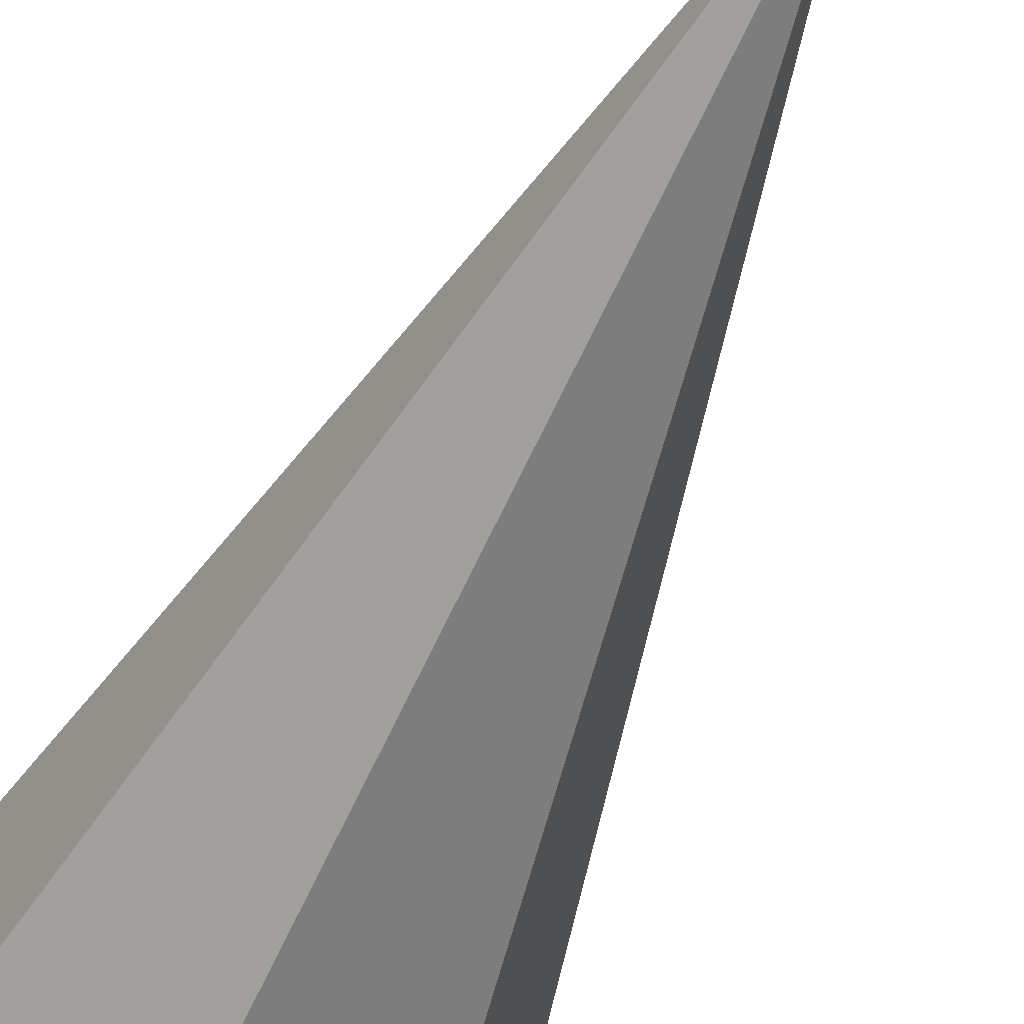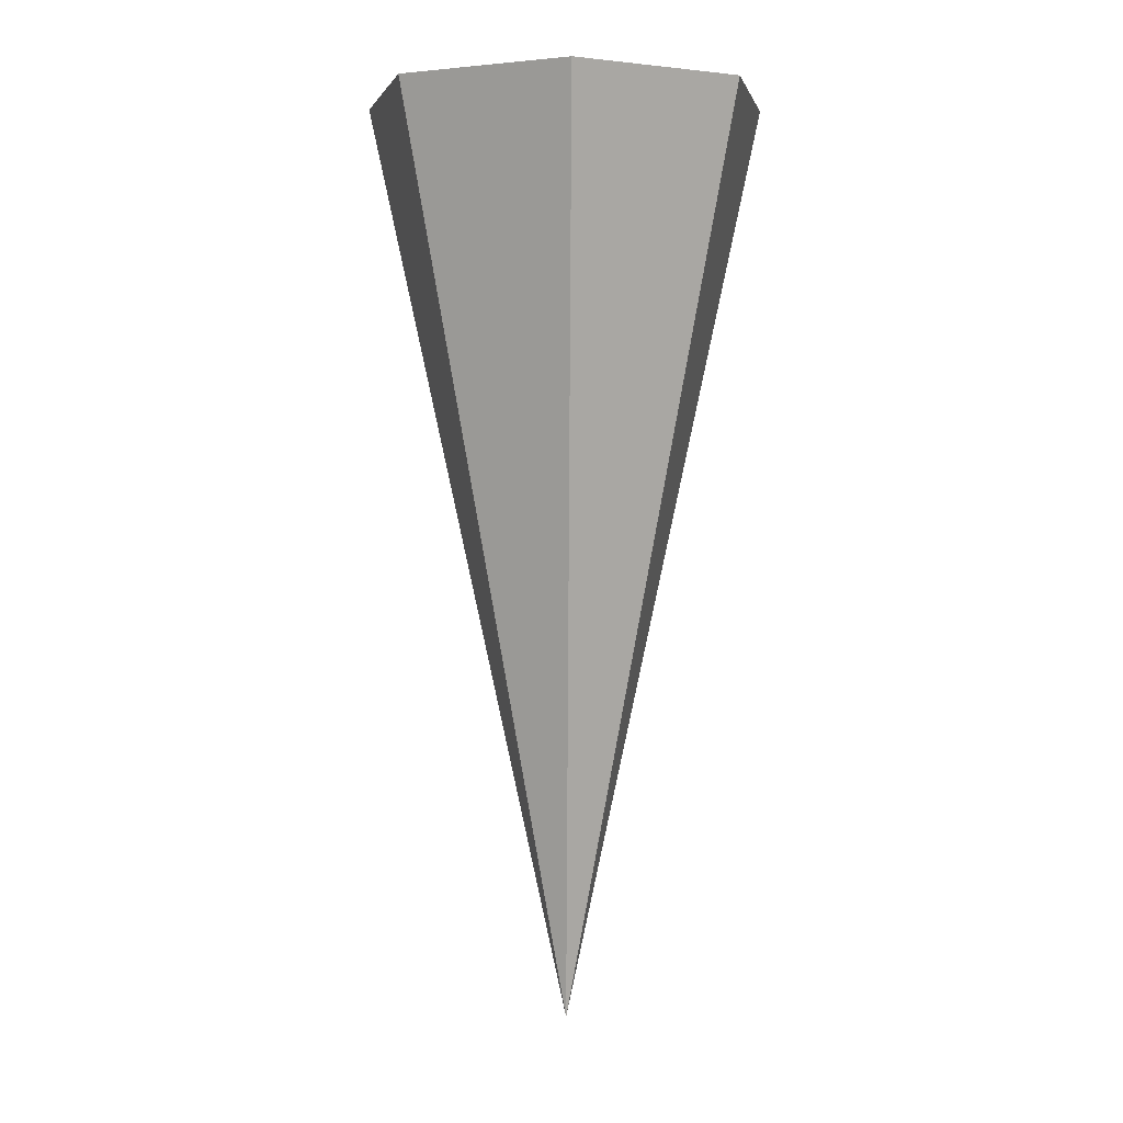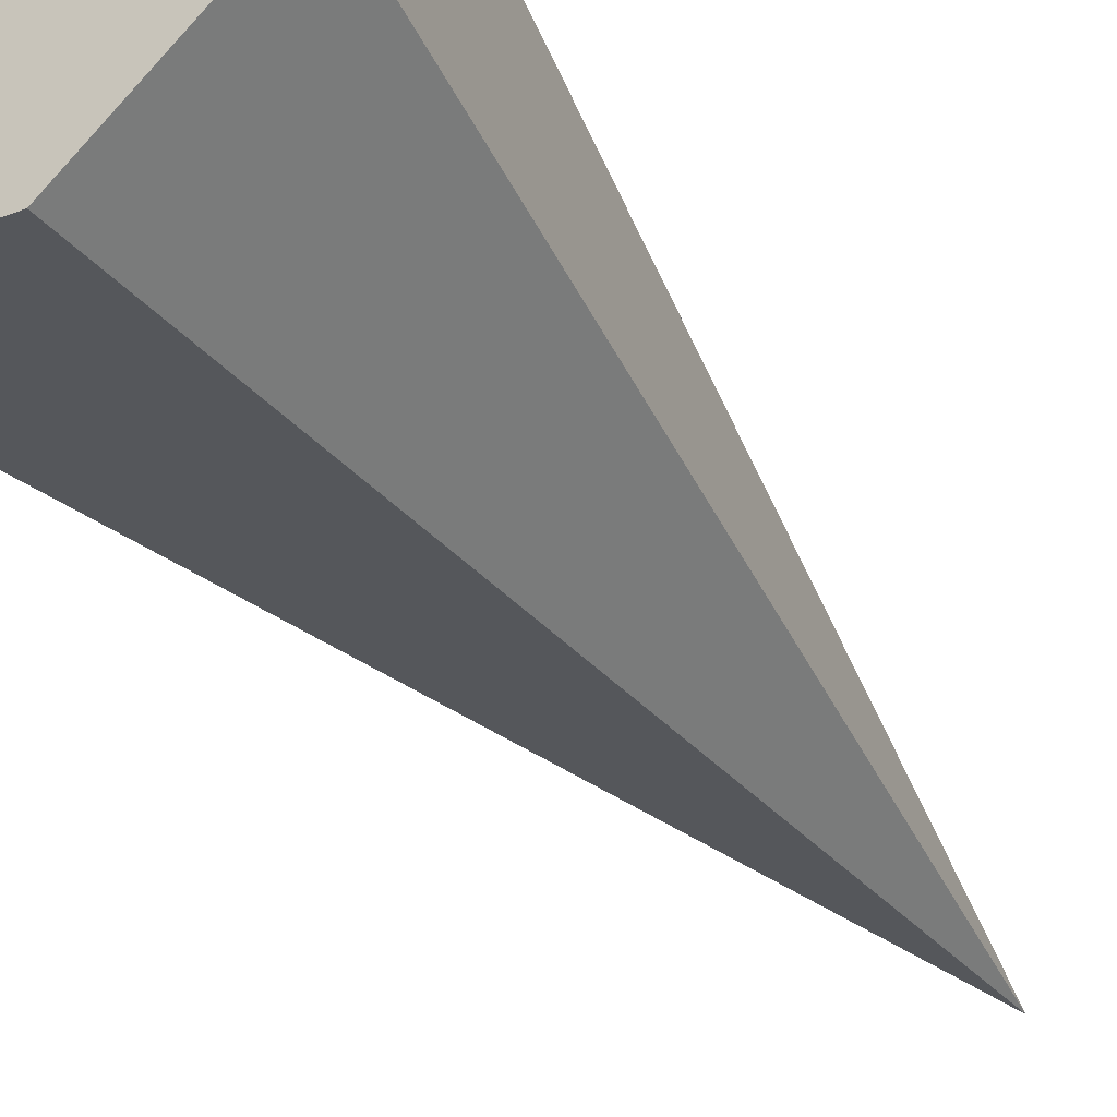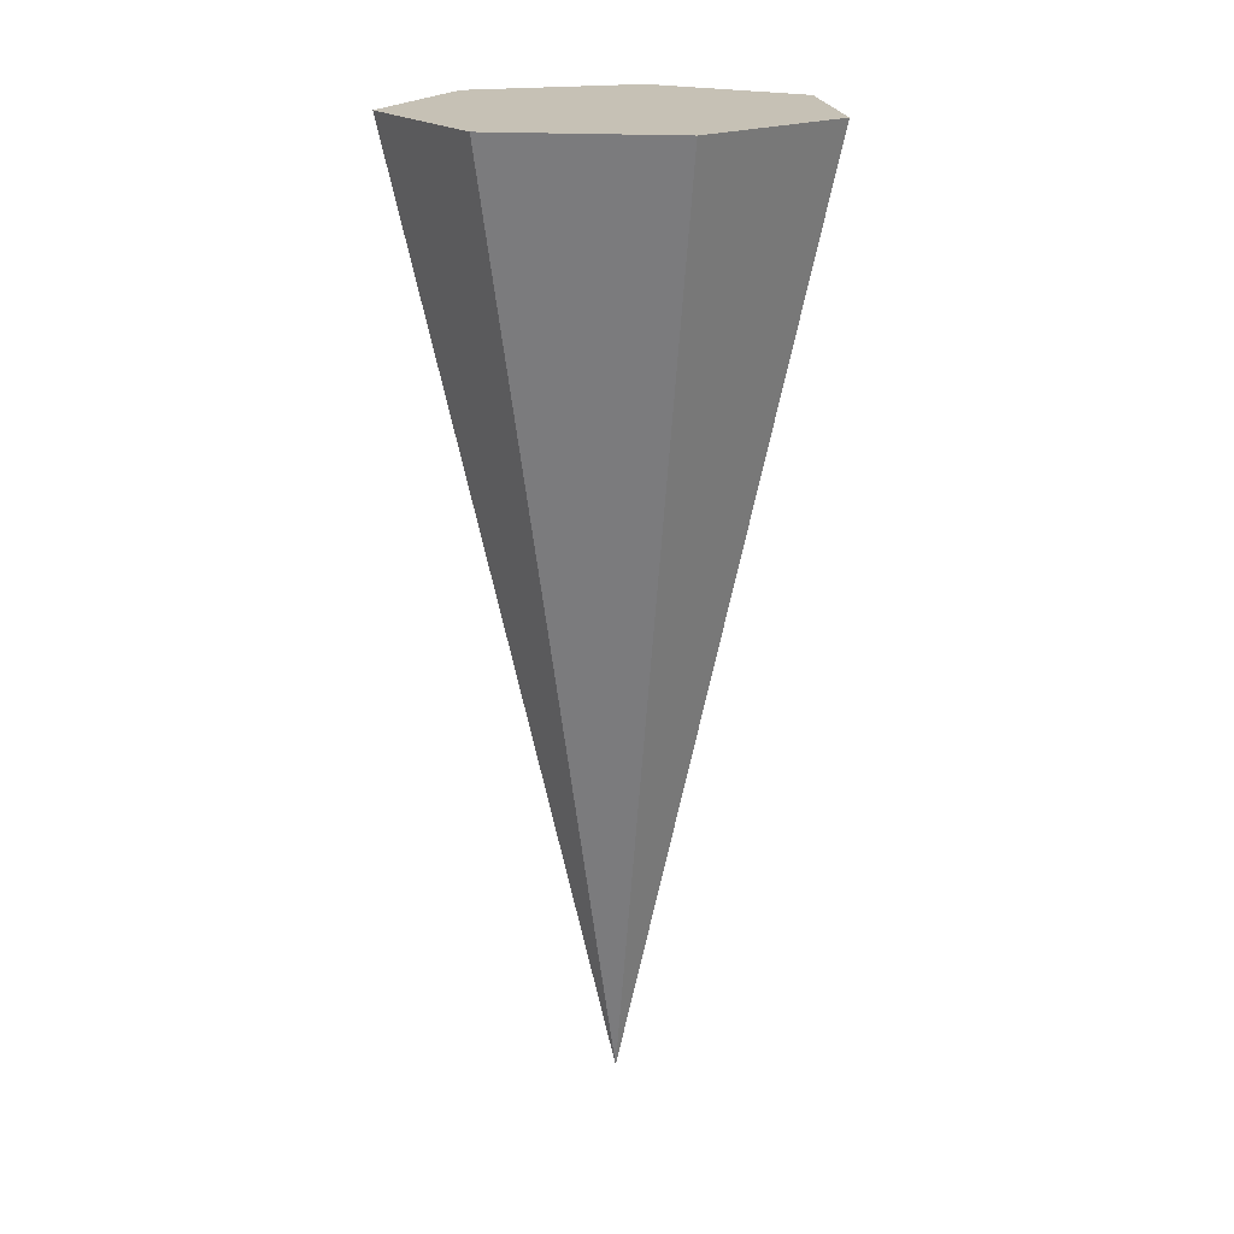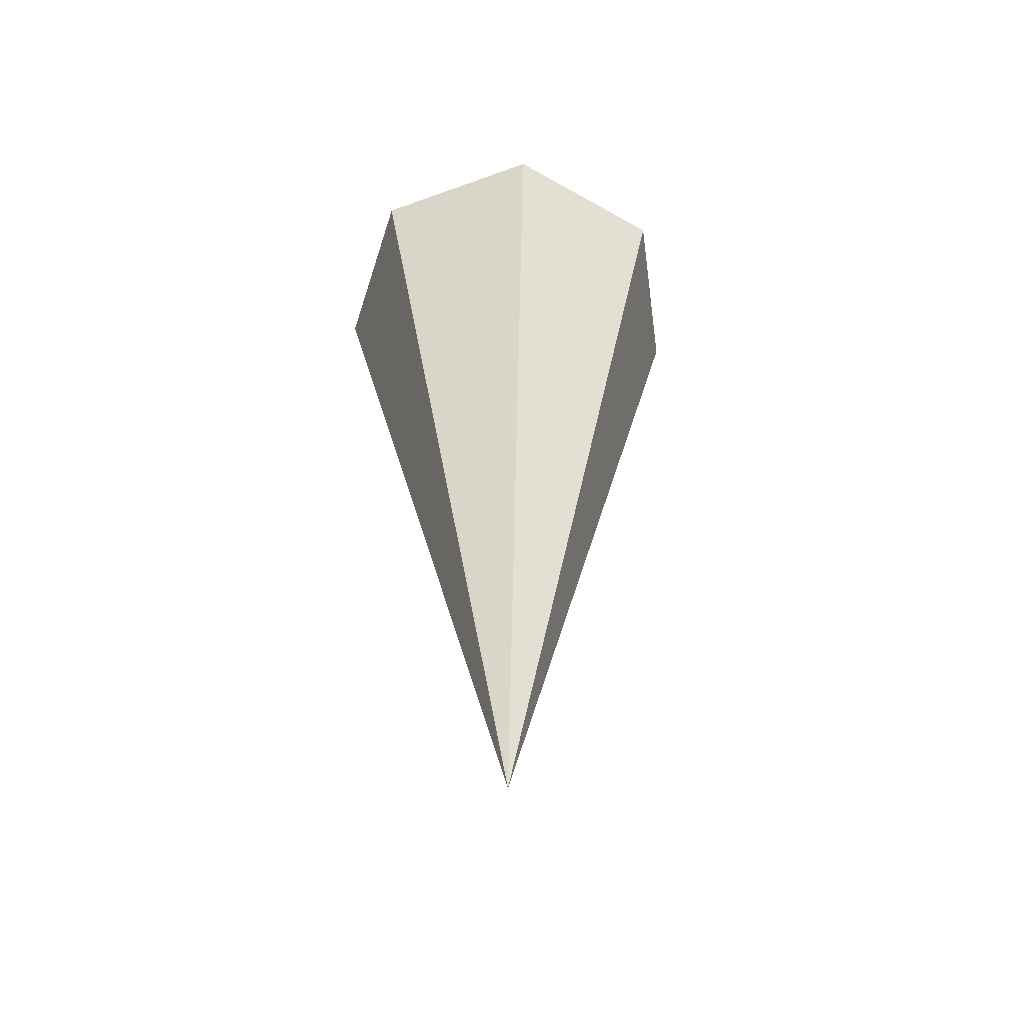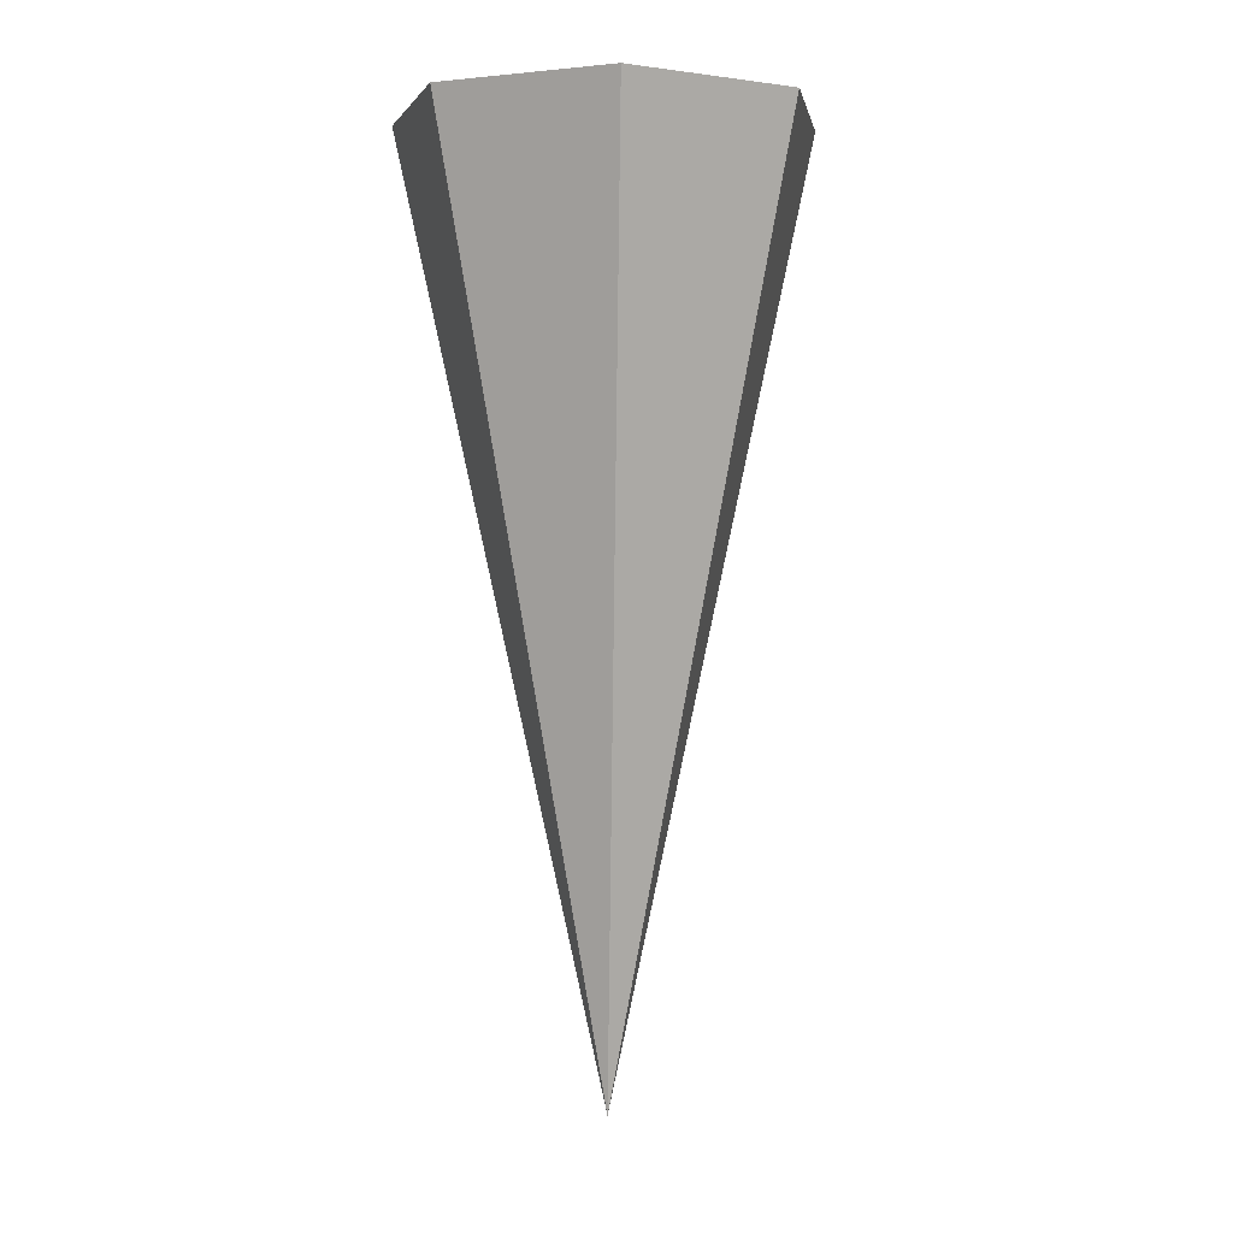
<metadata>
{"format":"obj","ext":"obj","renderer":"f3d","projection":"perspective","resolution":1024,"background":"white","views":[{"elev":-53.3,"azim":-22.8,"up":"+Z"},{"elev":1.3,"azim":-117.0,"up":"+Y"},{"elev":-43.4,"azim":-146.1,"up":"+Z"},{"elev":18.8,"azim":-82.2,"up":"+Y"},{"elev":-56.1,"azim":-69.2,"up":"+Y"},{"elev":-0.2,"azim":35.2,"up":"+Y"}]}
</metadata>
<code>
g default
v 0.06238 2.377 0.07873
v -0.02281 2.377 0.09818
v -0.09113 2.377 0.04369
v -0.09113 2.377 -0.04369
v -0.02281 2.377 -0.09818
v 0.06238 2.377 -0.07873
v 0.1003 2.377 -0
v -0.000402 1.925 0
g magicWand_stick3
f 1 7 6 5 4 3 2
f 1 2 8
f 2 3 8
f 3 4 8
f 4 5 8
f 5 6 8
f 6 7 8
f 7 1 8

</code>
